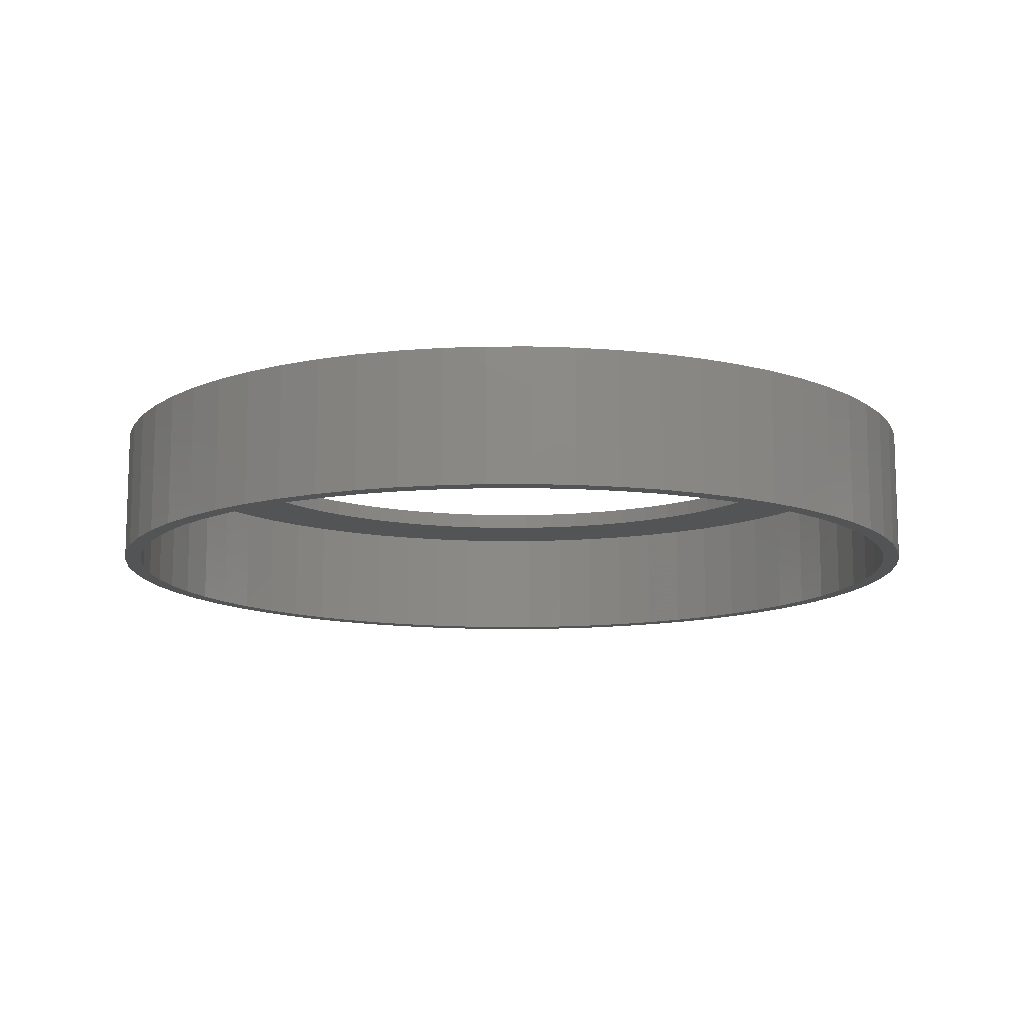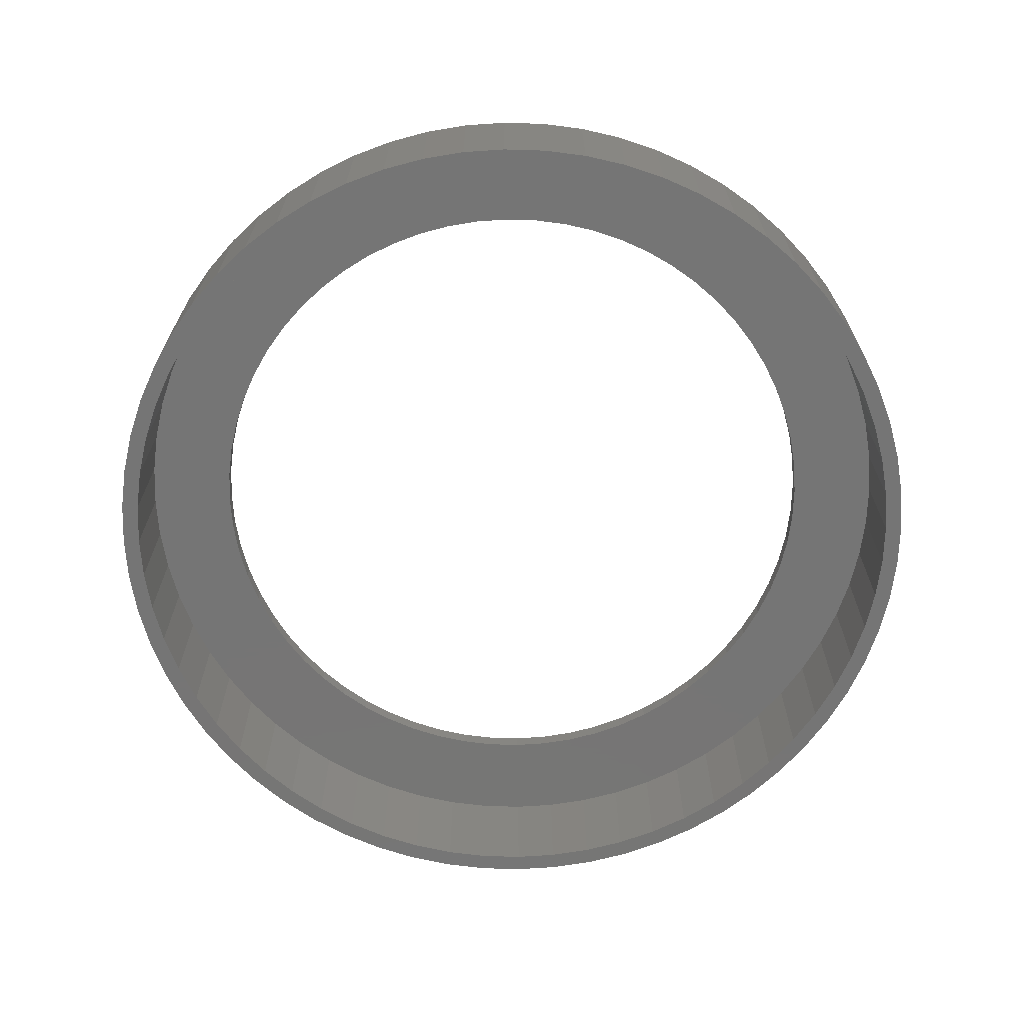
<metadata>
{"format":"stl","ext":"stl","renderer":"f3d","projection":"perspective","resolution":1024,"background":"white","views":[{"elev":-12.2,"azim":-176.8,"up":"+Z"},{"elev":-67.7,"azim":-15.8,"up":"+Z"}]}
</metadata>
<code>
# stl→obj: 384 verts, 768 faces
v -170.7 227.2 161.9
v -165.1 222.2 161.9
v -165.1 222.2 183.3
v -170.7 227.2 183.3
v -146.1 146.1 183.3
v -146.1 146.1 161.9
v -148.6 139.1 161.9
v -148.6 139.1 183.3
v -162.9 224.4 161.9
v -175 234.3 186.4
v -181.7 238.3 186.4
v -190.6 221.5 186.4
v -157.7 117.9 161.9
v -160.1 119.9 161.9
v -153.1 124.2 161.9
v -145.7 137.9 161.9
v -176.7 231.7 183.3
v -176.7 231.7 161.9
v -153.1 212.4 161.9
v -160.1 216.7 161.9
v -157.7 218.6 161.9
v -168.7 229.6 161.9
v -176.4 210.9 186.4
v -162.9 224.4 186.4
v -180.8 214.9 186.4
v -183.1 235.5 161.9
v -183.1 235.5 183.3
v -172.4 206.5 186.4
v -157.7 218.6 186.4
v -175 234.3 161.9
v -279.1 174.2 186.4
v -298.4 168.3 186.4
v -279.4 168.3 186.4
v -296.9 152.8 186.4
v -295 145.2 186.4
v -278.2 156.5 186.4
v -292.4 137.9 186.4
v -274.8 145.2 186.4
v -289.1 130.9 186.4
v -272.3 139.8 186.4
v -285.1 124.2 186.4
v -280.4 117.9 186.4
v -269.2 134.8 186.4
v -189.9 238.7 161.9
v -189.9 238.7 183.3
v -168.7 229.6 186.4
v -181.7 238.3 161.9
v -276.8 150.8 186.4
v -196.9 241.3 161.9
v -196.9 241.3 183.3
v -168.9 201.8 186.4
v -161.3 185.8 186.4
v -143.1 191.3 186.4
v -163.3 191.4 186.4
v -145.7 198.7 186.4
v -165.9 196.7 186.4
v -188.7 241.6 161.9
v -159.9 180 186.4
v -196 112.5 186.4
v -188.7 94.94 186.4
v -190.6 115.1 186.4
v -226.9 89.28 161.9
v -219.1 88.9 161.9
v -219.1 88.9 186.4
v -226.9 89.28 186.4
v -168.7 106.9 186.4
v -180.8 121.6 186.4
v -175 102.3 186.4
v -181.7 98.27 186.4
v -234.6 90.42 186.4
v -234.6 90.42 161.9
v -144.3 153.4 183.3
v -144.3 153.4 161.9
v -151.8 132.3 161.9
v -149.1 130.9 161.9
v -143.1 145.2 161.9
v -273 114.3 161.9
v -278 119.9 161.9
v -278 119.9 183.3
v -273 114.3 183.3
v -143.2 160.8 183.3
v -143.2 160.8 161.9
v -185.6 218.4 186.4
v -153.1 212.4 186.4
v -188.7 241.6 186.4
v -196 244.2 186.4
v -201.6 226 186.4
v -196 224 186.4
v -203.6 246.1 186.4
v -252.6 218.4 183.3
v -257.3 214.9 183.3
v -261.4 231.7 183.3
v -141.2 152.8 161.9
v -201.6 226 183.3
v -142.8 168.3 161.9
v -142.8 168.3 183.3
v -149.1 205.7 186.4
v -139.7 168.3 161.9
v -190.6 221.5 183.3
v -196 224 183.3
v -141.2 183.8 186.4
v -143.2 175.8 183.3
v -143.2 175.8 161.9
v -236.6 226 183.3
v -242.2 224 183.3
v -248.3 238.7 183.3
v -159.9 156.5 186.4
v -161.3 150.8 186.4
v -143.1 145.2 186.4
v -140.1 160.5 186.4
v -139.7 168.3 186.4
v -159 162.4 186.4
v -219.1 244.5 183.3
v -211.6 244.2 183.3
v -219.1 228.6 183.3
v -180.8 214.9 183.3
v -163.3 145.2 186.4
v -165.9 139.8 186.4
v -145.7 137.9 186.4
v -149.1 130.9 186.4
v -160.1 216.7 183.3
v -176.4 210.9 183.3
v -207.3 227.4 183.3
v -204.2 243.1 183.3
v -280.4 117.9 161.9
v -168.9 201.8 183.3
v -172.4 206.5 183.3
v -155.7 210.6 183.3
v -151.8 204.2 183.3
v -165.9 196.7 183.3
v -275.2 112.1 161.9
v -285.1 124.2 161.9
v -289.1 130.9 161.9
v -286.3 132.3 161.9
v -148.6 197.5 183.3
v -146.1 190.4 183.3
v -163.3 191.4 183.3
v -213.2 228.3 183.3
v -241.2 241.3 183.3
v -225 228.3 183.3
v -230.8 227.4 183.3
v -234 243.1 183.3
v -226.6 244.2 183.3
v -163.3 145.2 183.3
v -165.9 139.8 183.3
v -242.2 112.5 183.3
v -248.3 97.82 183.3
v -247.5 115.1 183.3
v -261.4 104.9 183.3
v -252.6 118.1 183.3
v -155.7 125.9 183.3
v -168.9 134.8 183.3
v -289.1 205.7 186.4
v -285.1 212.4 161.9
v -289.1 205.7 161.9
v -272.3 196.7 183.3
v -274.8 191.4 183.3
v -289.5 197.5 183.3
v -286.3 204.2 183.3
v -282.5 210.6 183.3
v -168.9 134.8 186.4
v -153.1 124.2 186.4
v -172.4 130 183.3
v -160.1 119.9 183.3
v -176.4 125.6 183.3
v -285.1 212.4 186.4
v -157.7 117.9 186.4
v -165.1 114.3 183.3
v -276.8 185.8 183.3
v -276.8 185.8 186.4
v -278.2 180 186.4
v -278.2 180 183.3
v -176.4 125.6 186.4
v -172.4 130 186.4
v -280.4 218.6 161.9
v -280.4 218.6 186.4
v -180.8 121.6 183.3
v -170.7 109.3 183.3
v -274.8 191.4 186.4
v -272.3 196.7 186.4
v -257.3 121.6 183.3
v -269.2 201.8 183.3
v -269.2 201.8 186.4
v -176.7 104.9 183.3
v -185.6 118.1 183.3
v -190.6 115.1 183.3
v -275.2 224.4 161.9
v -275.2 224.4 186.4
v -261.7 125.6 183.3
v -265.7 206.5 183.3
v -265.7 206.5 186.4
v -265.7 130 183.3
v -269.2 134.8 183.3
v -261.7 210.9 186.4
v -261.7 210.9 183.3
v -269.4 229.6 161.9
v -161.3 150.8 183.3
v -159.9 156.5 183.3
v -151.8 132.3 183.3
v -159 162.4 183.3
v -158.7 168.3 183.3
v -159 174.2 183.3
v -257.3 214.9 186.4
v -282.5 125.9 183.3
v -269.4 229.6 186.4
v -252.6 218.4 186.4
v -159 174.2 186.4
v -272.3 139.8 183.3
v -247.5 221.5 183.3
v -247.5 221.5 186.4
v -158.7 168.3 186.4
v -286.3 132.3 183.3
v -289.5 139.1 183.3
v -274.8 145.2 183.3
v -242.2 224 186.4
v -292.1 146.1 183.3
v -276.8 150.8 183.3
v -263.2 234.3 186.4
v -263.2 234.3 161.9
v -236.6 226 186.4
v -256.5 238.3 161.9
v -230.8 227.4 186.4
v -256.5 238.3 186.4
v -279.4 168.3 183.3
v -279.1 162.4 183.3
v -295.3 168.3 183.3
v -279.1 174.2 183.3
v -293.9 183.2 183.3
v -225 228.3 186.4
v -249.5 241.6 186.4
v -249.5 241.6 161.9
v -219.1 228.6 186.4
v -213.2 228.3 186.4
v -293.9 153.4 183.3
v -295 160.8 183.3
v -278.2 156.5 183.3
v -295 175.8 183.3
v -207.3 227.4 186.4
v -242.2 112.5 186.4
v -236.6 110.5 183.3
v -267.5 227.2 183.3
v -267.5 227.2 161.9
v -247.5 115.1 186.4
v -273 222.2 161.9
v -273 222.2 183.3
v -252.6 118.1 186.4
v -185.6 118.1 186.4
v -257.3 121.6 186.4
v -201.6 110.5 186.4
v -196 92.32 186.4
v -261.7 125.6 186.4
v -278 216.7 161.9
v -278 216.7 183.3
v -196 112.5 183.3
v -265.7 130 186.4
v -242.1 92.32 186.4
v -236.6 110.5 186.4
v -282.5 210.6 161.9
v -140.1 160.5 161.9
v -140.1 176.1 161.9
v -242.1 244.2 186.4
v -242.1 244.2 161.9
v -286.3 204.2 161.9
v -249.5 94.94 186.4
v -263.2 102.3 186.4
v -269.4 106.9 186.4
v -279.1 162.4 186.4
v -275.2 112.1 186.4
v -289.5 197.5 161.9
v -219.1 107.9 186.4
v -225 108.2 186.4
v -213.2 108.2 186.4
v -292.4 198.7 161.9
v -234.6 246.1 186.4
v -234.6 246.1 161.9
v -226.9 247.3 186.4
v -226.9 247.3 161.9
v -292.1 190.4 161.9
v -292.1 190.4 183.3
v -219.1 247.6 186.4
v -219.1 247.6 161.9
v -295 191.3 161.9
v -211.3 247.3 161.9
v -211.3 247.3 186.4
v -211.3 89.28 186.4
v -203.6 90.42 186.4
v -230.8 109.1 186.4
v -256.5 98.27 186.4
v -203.6 246.1 161.9
v -293.9 183.2 161.9
v -207.3 109.1 186.4
v -162.9 112.1 186.4
v -211.6 244.2 161.9
v -196 244.2 161.9
v -219.1 244.5 161.9
v -295.3 168.3 161.9
v -295 160.8 161.9
v -298.4 168.3 161.9
v -298.1 176.1 161.9
v -295 175.8 161.9
v -298.1 160.5 161.9
v -296.9 152.8 161.9
v -293.9 153.4 161.9
v -204.2 243.1 161.9
v -226.6 244.2 161.9
v -185.6 218.4 183.3
v -162.9 112.1 161.9
v -168.7 106.9 161.9
v -161.3 185.8 183.3
v -159.9 180 183.3
v -144.3 183.2 183.3
v -175 102.3 161.9
v -181.7 98.27 161.9
v -188.7 94.94 161.9
v -141.2 152.8 186.4
v -296.9 183.8 161.9
v -140.1 176.1 186.4
v -295 191.3 186.4
v -296.9 183.8 186.4
v -234 243.1 161.9
v -292.4 198.7 186.4
v -241.2 241.3 161.9
v -248.3 238.7 161.9
v -242.1 92.32 161.9
v -255 235.5 161.9
v -255 235.5 183.3
v -249.5 94.94 161.9
v -261.4 231.7 161.9
v -256.5 98.27 161.9
v -263.2 102.3 161.9
v -269.4 106.9 161.9
v -298.1 176.1 186.4
v -196 92.32 161.9
v -189.9 97.82 183.3
v -189.9 97.82 161.9
v -196.9 95.29 161.9
v -196.9 95.29 183.3
v -203.6 90.42 161.9
v -211.3 89.28 161.9
v -183.1 101 183.3
v -183.1 101 161.9
v -204.2 93.48 161.9
v -211.6 92.38 183.3
v -211.6 92.38 161.9
v -219.1 92.01 161.9
v -219.1 92.01 183.3
v -176.7 104.9 161.9
v -204.2 93.48 183.3
v -170.7 109.3 161.9
v -165.1 114.3 161.9
v -155.7 125.9 161.9
v -267.5 109.3 161.9
v -267.5 109.3 183.3
v -261.4 104.9 161.9
v -255 101 183.3
v -255 101 161.9
v -149.1 205.7 161.9
v -145.7 198.7 161.9
v -248.3 97.82 161.9
v -143.1 191.3 161.9
v -141.2 183.8 161.9
v -241.2 95.29 183.3
v -241.2 95.29 161.9
v -234 93.48 183.3
v -234 93.48 161.9
v -298.1 160.5 186.4
v -144.3 183.2 161.9
v -226.6 92.38 183.3
v -226.6 92.38 161.9
v -146.1 190.4 161.9
v -148.6 197.5 161.9
v -213.2 108.2 183.3
v -151.8 204.2 161.9
v -155.7 210.6 161.9
v -201.6 110.5 183.3
v -207.3 109.1 183.3
v -292.4 137.9 161.9
v -295 145.2 161.9
v -225 108.2 183.3
v -230.8 109.1 183.3
v -219.1 107.9 183.3
v -292.1 146.1 161.9
v -289.5 139.1 161.9
v -282.5 125.9 161.9
f 1 2 3
f 1 3 4
f 5 6 7
f 5 7 8
f 1 9 2
f 10 11 12
f 13 14 15
f 6 16 7
f 4 17 1
f 18 1 17
f 19 20 21
f 18 22 1
f 23 24 25
f 26 18 17
f 26 17 27
f 28 29 23
f 21 2 9
f 26 30 18
f 31 32 33
f 34 35 36
f 37 38 35
f 39 40 37
f 41 40 39
f 42 43 41
f 44 26 27
f 44 27 45
f 46 10 25
f 9 1 22
f 44 47 26
f 48 36 35
f 38 48 35
f 49 44 45
f 49 45 50
f 51 29 28
f 52 53 54
f 54 55 56
f 22 18 30
f 49 57 44
f 58 53 52
f 59 60 61
f 24 23 29
f 47 44 57
f 30 26 47
f 62 63 64
f 62 64 65
f 66 67 68
f 68 61 69
f 65 70 71
f 65 71 62
f 72 73 6
f 72 6 5
f 15 74 75
f 73 76 6
f 77 78 79
f 77 79 80
f 81 82 73
f 81 73 72
f 83 25 10
f 12 83 10
f 56 84 51
f 46 25 24
f 11 85 12
f 86 87 85
f 87 88 85
f 89 87 86
f 90 91 92
f 75 7 16
f 82 93 73
f 50 45 94
f 95 82 81
f 95 81 96
f 84 56 97
f 97 56 55
f 29 51 84
f 16 6 76
f 95 98 82
f 99 100 45
f 100 94 45
f 53 58 101
f 102 103 95
f 102 95 96
f 104 105 106
f 107 108 109
f 110 111 112
f 113 114 115
f 17 4 116
f 117 118 119
f 119 109 117
f 120 119 118
f 3 121 122
f 122 116 3
f 123 124 94
f 77 125 78
f 126 127 121
f 127 122 121
f 128 129 130
f 130 126 128
f 121 128 126
f 77 131 125
f 132 78 125
f 133 134 132
f 135 136 137
f 137 130 135
f 129 135 130
f 124 123 138
f 106 139 104
f 140 141 142
f 139 142 104
f 141 104 142
f 142 143 140
f 115 140 143
f 143 113 115
f 144 8 145
f 146 147 148
f 148 149 150
f 145 151 152
f 153 154 155
f 156 157 158
f 158 159 156
f 160 156 159
f 118 161 162
f 163 152 164
f 165 163 164
f 166 154 153
f 167 162 161
f 162 120 118
f 164 168 165
f 169 170 171
f 169 171 172
f 173 167 174
f 174 167 161
f 154 166 175
f 176 175 166
f 177 165 168
f 168 178 177
f 157 179 170
f 157 170 169
f 156 180 179
f 156 179 157
f 150 149 181
f 182 183 180
f 182 180 156
f 178 184 177
f 185 177 184
f 186 185 184
f 187 175 188
f 189 181 80
f 80 79 189
f 190 191 183
f 190 183 182
f 176 188 175
f 192 189 79
f 193 192 79
f 191 190 194
f 195 194 190
f 187 188 196
f 197 198 5
f 72 5 198
f 8 144 5
f 199 145 8
f 198 200 72
f 151 145 199
f 164 152 151
f 197 5 144
f 96 81 200
f 81 72 200
f 200 201 96
f 201 202 96
f 102 96 202
f 91 203 194
f 91 194 195
f 79 204 193
f 205 196 188
f 90 206 203
f 90 203 91
f 58 202 207
f 208 193 204
f 209 210 206
f 209 206 90
f 207 202 201
f 207 201 211
f 204 212 208
f 212 213 208
f 214 208 213
f 105 215 210
f 105 210 209
f 200 112 211
f 200 211 201
f 213 216 214
f 217 214 216
f 218 219 196
f 205 218 196
f 104 220 215
f 104 215 105
f 198 107 112
f 198 112 200
f 218 221 219
f 141 222 220
f 141 220 104
f 197 108 107
f 197 107 198
f 223 221 218
f 224 225 226
f 172 227 228
f 140 229 222
f 140 222 141
f 144 117 108
f 144 108 197
f 230 231 221
f 230 221 223
f 145 118 117
f 145 117 144
f 229 140 115
f 229 115 232
f 152 161 118
f 152 118 145
f 138 233 232
f 138 232 115
f 234 235 225
f 236 217 216
f 216 234 236
f 225 236 234
f 235 226 225
f 227 224 226
f 226 237 227
f 228 227 237
f 163 174 161
f 163 161 152
f 123 238 233
f 123 233 138
f 239 240 146
f 92 241 242
f 165 173 174
f 165 174 163
f 94 87 238
f 94 238 123
f 239 146 148
f 239 148 243
f 177 67 173
f 177 173 165
f 244 242 241
f 244 241 245
f 100 88 87
f 100 87 94
f 243 148 150
f 243 150 246
f 185 247 67
f 185 67 177
f 244 187 242
f 246 150 181
f 246 181 248
f 186 61 247
f 186 247 185
f 60 249 250
f 248 181 189
f 248 189 251
f 252 244 245
f 252 245 253
f 254 59 61
f 254 61 186
f 192 255 251
f 192 251 189
f 252 175 244
f 256 70 257
f 193 43 255
f 193 255 192
f 253 160 252
f 258 252 160
f 208 40 43
f 208 43 193
f 258 154 252
f 259 82 98
f 95 103 98
f 93 82 259
f 76 73 93
f 260 98 103
f 261 262 231
f 263 258 160
f 263 160 159
f 214 38 40
f 214 40 208
f 231 230 261
f 256 257 264
f 265 248 266
f 255 42 251
f 40 41 43
f 36 267 34
f 266 248 268
f 196 242 187
f 263 154 258
f 217 48 38
f 217 38 214
f 249 60 59
f 269 263 159
f 269 159 158
f 270 271 64
f 236 36 48
f 236 48 217
f 65 64 271
f 272 270 64
f 187 244 175
f 269 273 263
f 274 262 261
f 275 262 274
f 225 267 36
f 225 36 236
f 70 65 271
f 274 276 277
f 274 277 275
f 278 269 158
f 278 158 279
f 276 280 281
f 276 281 277
f 224 33 267
f 224 267 225
f 175 252 154
f 278 282 269
f 283 281 280
f 283 280 284
f 285 286 272
f 64 285 272
f 271 287 70
f 287 257 70
f 239 264 257
f 264 243 288
f 227 31 33
f 227 33 224
f 284 89 289
f 284 289 283
f 290 278 279
f 290 279 228
f 155 263 273
f 154 263 155
f 290 282 278
f 250 249 286
f 69 61 60
f 249 291 286
f 292 67 66
f 291 272 286
f 31 227 171
f 172 171 227
f 124 114 293
f 289 89 294
f 86 294 89
f 290 228 237
f 86 85 294
f 57 294 85
f 57 49 294
f 295 293 114
f 295 114 113
f 296 297 298
f 299 300 298
f 301 298 297
f 302 301 297
f 297 303 302
f 293 289 304
f 295 305 281
f 305 295 113
f 305 113 143
f 4 3 116
f 116 306 17
f 124 50 94
f 45 27 99
f 27 17 99
f 306 99 17
f 85 47 57
f 11 47 85
f 307 292 66
f 307 66 308
f 67 292 173
f 309 137 136
f 310 309 136
f 102 202 311
f 311 310 136
f 310 311 202
f 247 68 67
f 308 68 312
f 66 68 308
f 61 68 247
f 30 11 10
f 47 11 30
f 68 313 312
f 68 69 313
f 99 12 88
f 99 88 100
f 10 22 30
f 167 173 292
f 306 83 12
f 306 12 99
f 46 22 10
f 60 314 69
f 69 314 313
f 116 25 83
f 116 83 306
f 122 23 25
f 122 25 116
f 108 117 109
f 109 315 107
f 112 107 315
f 315 110 112
f 211 112 111
f 207 101 58
f 22 46 9
f 290 316 282
f 273 269 282
f 127 28 23
f 127 23 122
f 55 54 53
f 211 111 207
f 317 207 111
f 101 207 317
f 304 49 50
f 304 50 124
f 126 51 28
f 126 28 127
f 230 220 261
f 24 9 46
f 304 289 49
f 130 56 51
f 130 51 126
f 280 276 232
f 229 232 276
f 274 229 276
f 261 220 274
f 293 304 124
f 137 54 56
f 137 56 130
f 29 21 9
f 24 29 9
f 294 49 289
f 318 319 171
f 309 52 54
f 309 54 137
f 143 142 305
f 320 305 142
f 321 318 179
f 310 58 52
f 310 52 309
f 322 320 142
f 322 142 139
f 202 58 310
f 183 166 180
f 84 19 29
f 29 19 21
f 323 322 139
f 323 139 106
f 188 203 205
f 191 194 176
f 183 191 176
f 323 231 322
f 256 324 70
f 70 324 71
f 317 111 98
f 317 98 260
f 325 323 106
f 325 106 326
f 259 98 111
f 259 111 110
f 203 188 194
f 231 262 322
f 325 221 323
f 110 315 93
f 110 93 259
f 256 264 327
f 256 327 324
f 328 325 326
f 328 326 92
f 210 218 206
f 188 176 194
f 76 93 109
f 327 264 329
f 328 221 325
f 315 109 93
f 288 329 264
f 242 328 92
f 109 16 76
f 262 275 322
f 320 322 275
f 305 320 275
f 109 119 16
f 330 329 265
f 288 265 329
f 219 328 196
f 242 196 328
f 221 328 219
f 231 323 221
f 124 138 114
f 138 115 114
f 275 277 305
f 277 281 305
f 293 295 281
f 281 283 293
f 289 293 283
f 75 16 120
f 119 120 16
f 266 331 265
f 265 331 330
f 319 316 332
f 15 75 162
f 333 314 250
f 60 250 314
f 215 230 210
f 120 162 75
f 220 230 215
f 206 218 203
f 131 331 268
f 250 286 333
f 222 274 220
f 266 268 331
f 229 274 222
f 13 15 167
f 162 167 15
f 125 131 268
f 334 335 336
f 334 336 337
f 228 279 172
f 333 286 338
f 335 314 336
f 169 172 279
f 157 169 279
f 286 285 339
f 286 339 338
f 340 341 335
f 340 335 334
f 285 64 63
f 285 63 339
f 279 158 157
f 167 292 307
f 336 338 342
f 341 314 335
f 343 344 345
f 343 345 346
f 182 156 160
f 307 13 167
f 184 347 341
f 184 341 340
f 338 336 333
f 347 312 341
f 348 342 344
f 348 344 343
f 347 184 349
f 178 349 184
f 342 338 344
f 333 336 314
f 349 312 347
f 164 14 350
f 164 350 168
f 342 348 336
f 337 336 348
f 326 106 209
f 105 209 106
f 92 326 209
f 209 90 92
f 91 195 245
f 190 182 253
f 160 253 182
f 195 190 253
f 14 13 350
f 14 164 351
f 151 351 164
f 77 80 352
f 353 352 80
f 351 15 14
f 319 318 316
f 282 316 318
f 253 245 195
f 282 321 273
f 199 74 351
f 199 351 151
f 321 282 318
f 352 353 354
f 149 354 353
f 74 15 351
f 155 273 153
f 352 131 77
f 354 330 352
f 8 7 74
f 8 74 199
f 245 241 91
f 241 92 91
f 153 273 321
f 355 356 354
f 355 354 149
f 7 75 74
f 178 168 349
f 350 349 168
f 356 329 354
f 308 349 307
f 13 307 350
f 350 307 349
f 312 349 308
f 313 341 312
f 314 341 313
f 97 357 19
f 84 97 19
f 87 89 238
f 184 340 186
f 88 12 85
f 97 358 357
f 55 358 97
f 223 210 230
f 218 210 223
f 205 203 218
f 284 280 232
f 232 233 284
f 89 284 233
f 89 233 238
f 340 334 186
f 179 180 321
f 153 321 180
f 176 166 183
f 153 180 166
f 170 179 318
f 171 170 318
f 31 171 319
f 319 332 31
f 32 31 332
f 254 186 334
f 147 359 356
f 147 356 355
f 360 358 53
f 55 53 358
f 243 264 239
f 246 265 243
f 131 352 331
f 359 327 356
f 361 360 53
f 248 265 246
f 251 268 248
f 265 288 243
f 362 363 359
f 362 359 147
f 361 53 101
f 331 352 330
f 363 327 359
f 43 42 255
f 101 317 260
f 101 260 361
f 364 365 363
f 364 363 362
f 38 37 40
f 330 354 329
f 365 71 363
f 366 34 267
f 103 102 367
f 311 367 102
f 32 366 267
f 368 369 365
f 368 365 364
f 33 32 267
f 268 251 42
f 367 361 103
f 329 356 327
f 369 71 365
f 136 370 367
f 136 367 311
f 346 345 369
f 346 369 368
f 370 360 367
f 327 363 324
f 345 63 369
f 135 371 370
f 135 370 136
f 260 103 361
f 371 360 370
f 343 346 372
f 129 373 371
f 129 371 135
f 373 358 371
f 128 374 373
f 128 373 129
f 361 367 360
f 374 19 373
f 374 128 20
f 121 20 128
f 80 181 353
f 240 147 146
f 268 42 125
f 360 371 358
f 20 19 374
f 125 41 132
f 3 2 20
f 3 20 121
f 125 42 41
f 337 375 334
f 41 133 132
f 357 373 19
f 358 373 357
f 2 21 20
f 39 133 41
f 337 348 375
f 254 334 375
f 376 375 348
f 37 377 133
f 39 37 133
f 37 378 377
f 35 378 37
f 368 364 379
f 380 379 364
f 240 380 364
f 346 368 379
f 362 240 364
f 147 240 362
f 355 148 147
f 149 148 355
f 353 181 149
f 379 381 346
f 381 372 346
f 348 343 372
f 372 376 348
f 379 271 270
f 379 270 381
f 34 302 378
f 34 378 35
f 380 287 271
f 380 271 379
f 366 301 302
f 366 302 34
f 240 257 287
f 240 287 380
f 32 298 301
f 32 301 366
f 332 299 298
f 332 298 32
f 240 239 257
f 316 299 332
f 59 254 249
f 375 249 254
f 300 290 237
f 376 291 249
f 376 249 375
f 300 316 290
f 372 272 291
f 372 291 376
f 296 300 237
f 296 237 226
f 381 270 272
f 381 272 372
f 300 299 316
f 296 298 300
f 297 296 226
f 297 226 235
f 71 369 62
f 324 363 71
f 63 62 369
f 345 344 63
f 338 339 344
f 63 344 339
f 303 297 235
f 303 235 234
f 382 303 234
f 382 234 216
f 383 382 216
f 383 216 213
f 382 378 303
f 383 377 382
f 134 383 213
f 134 213 212
f 384 134 212
f 384 212 204
f 302 303 378
f 134 133 383
f 384 132 134
f 78 384 204
f 78 204 79
f 377 383 133
f 378 382 377
f 78 132 384

</code>
